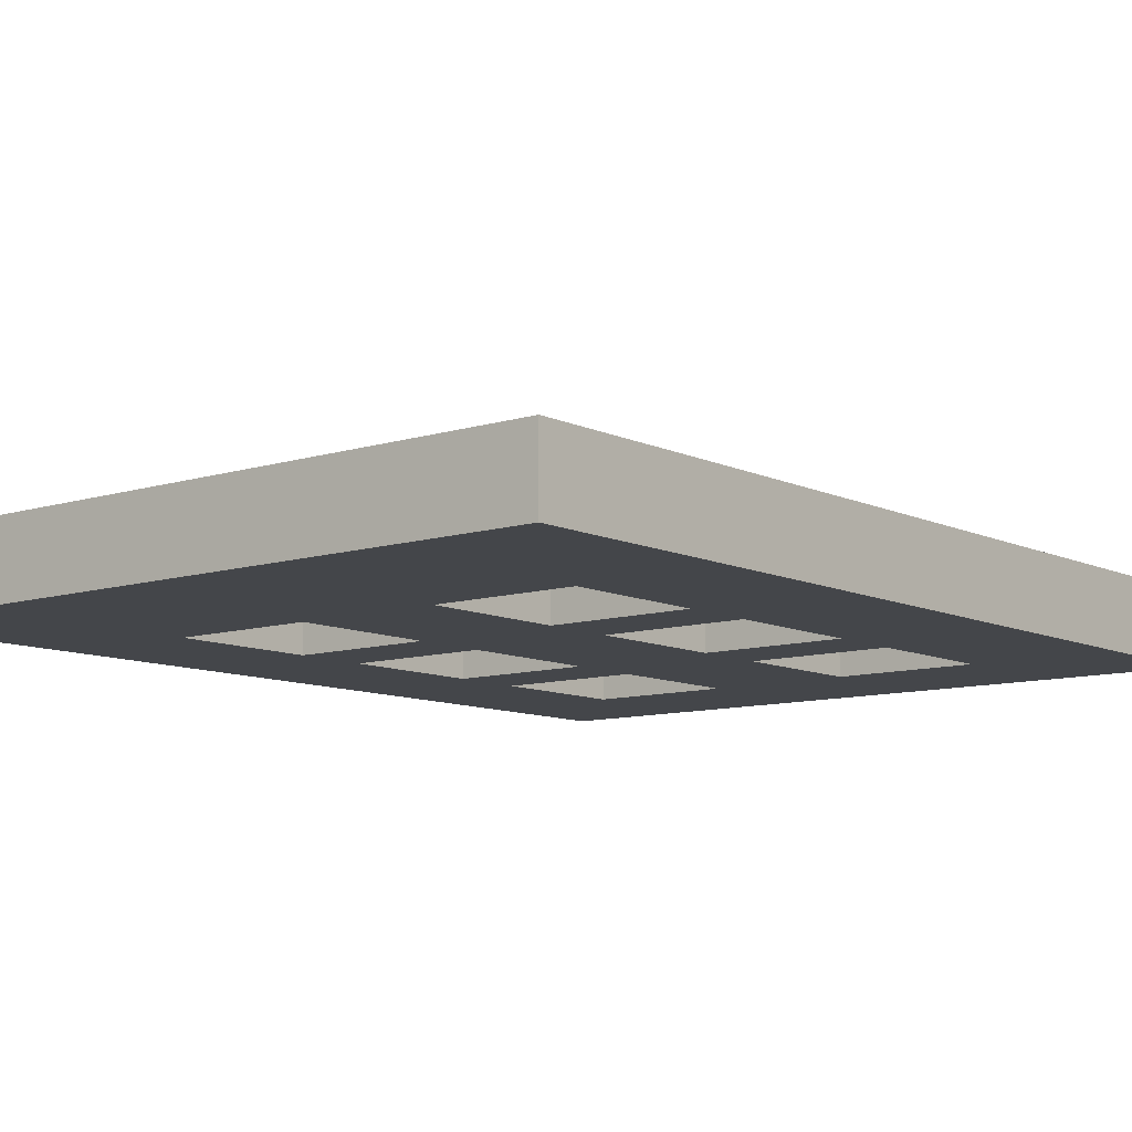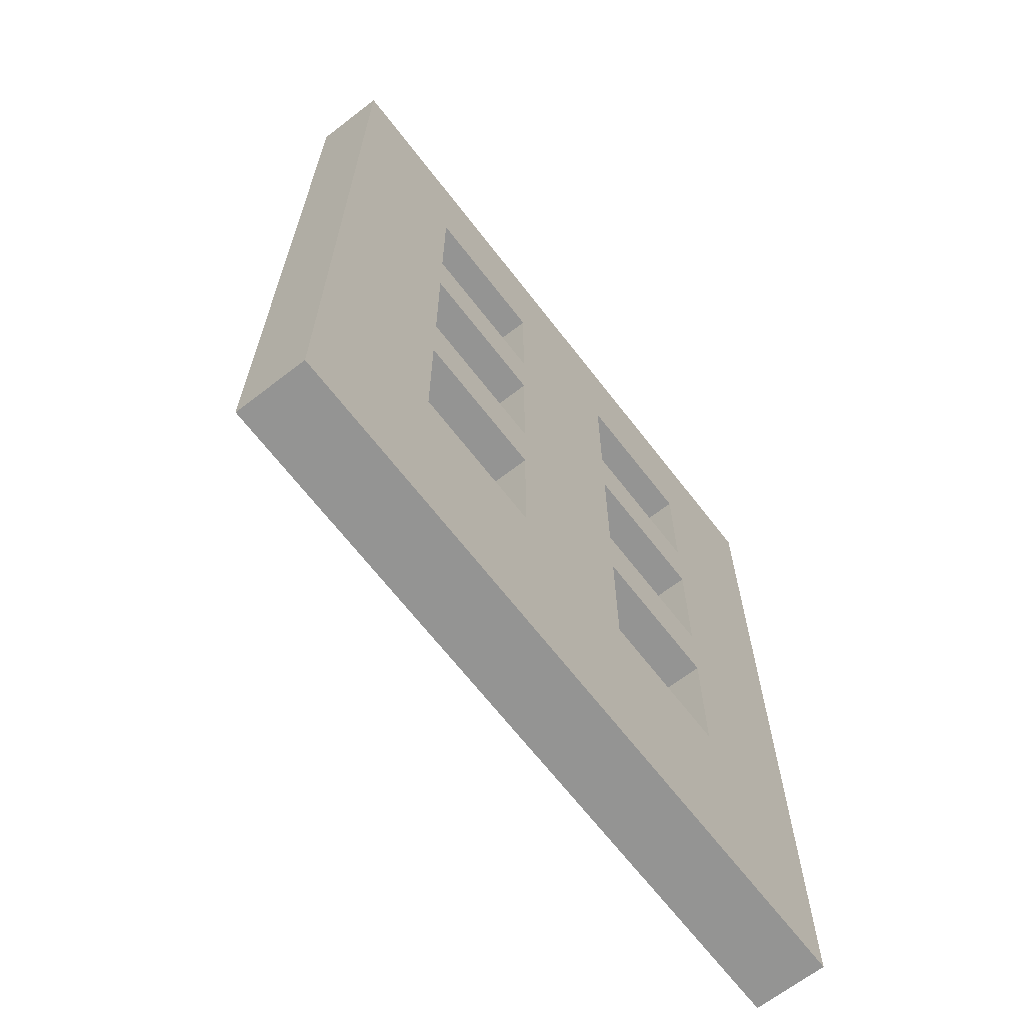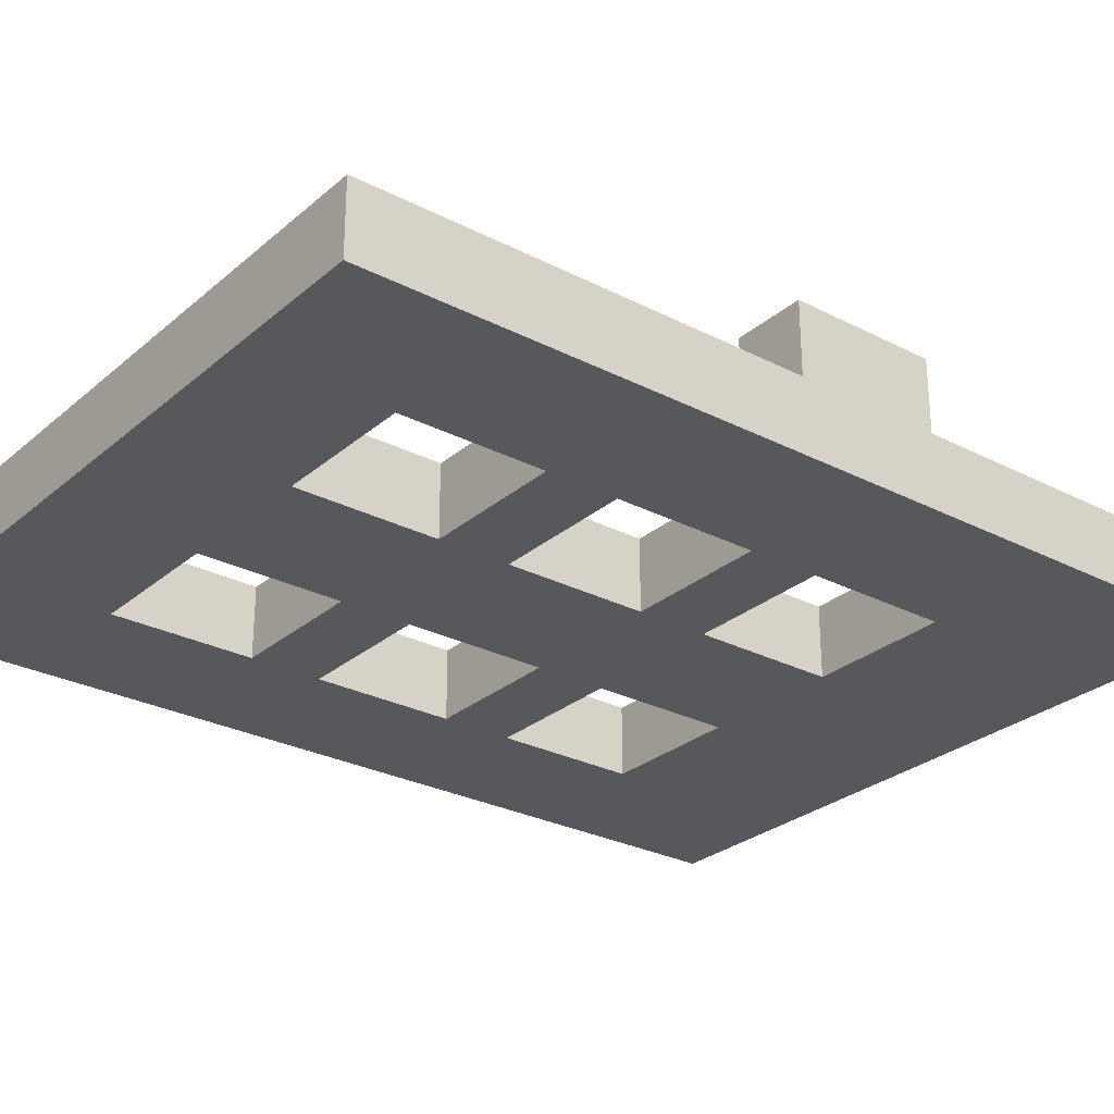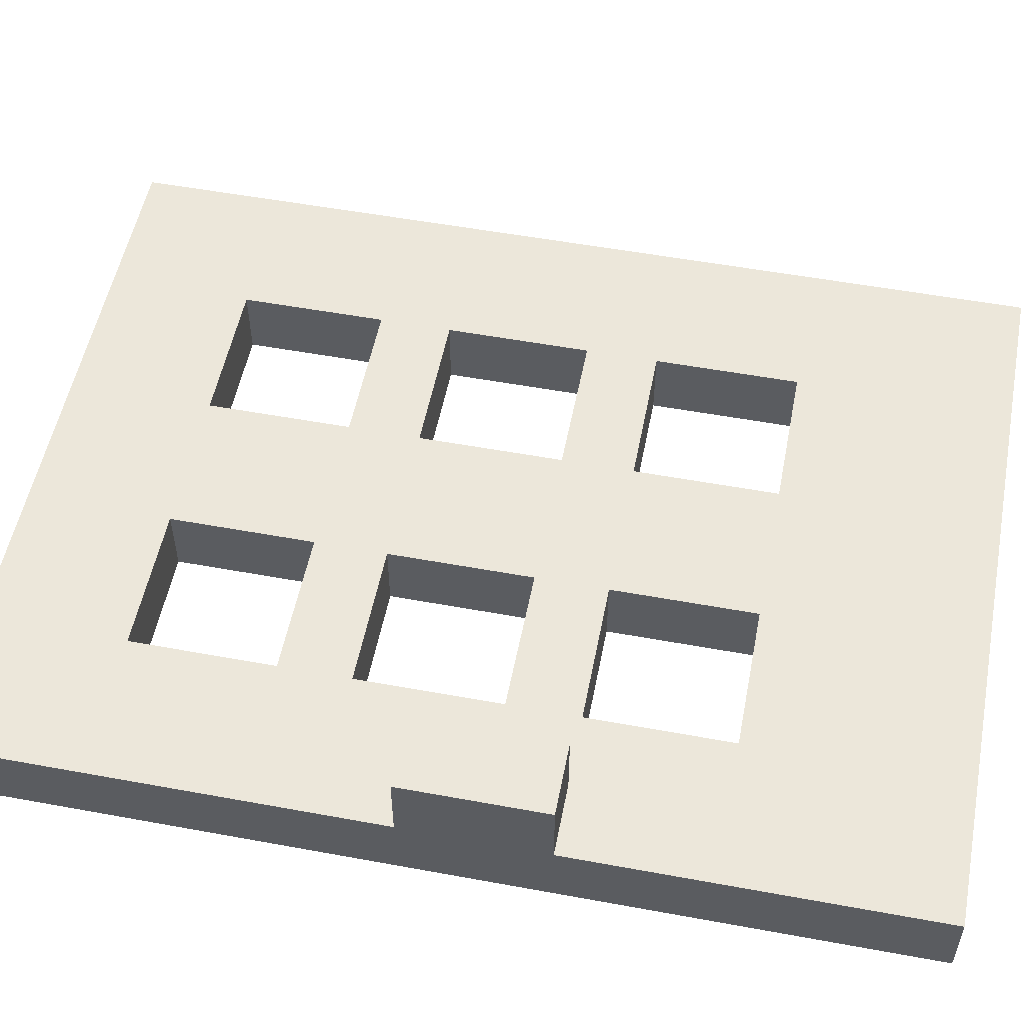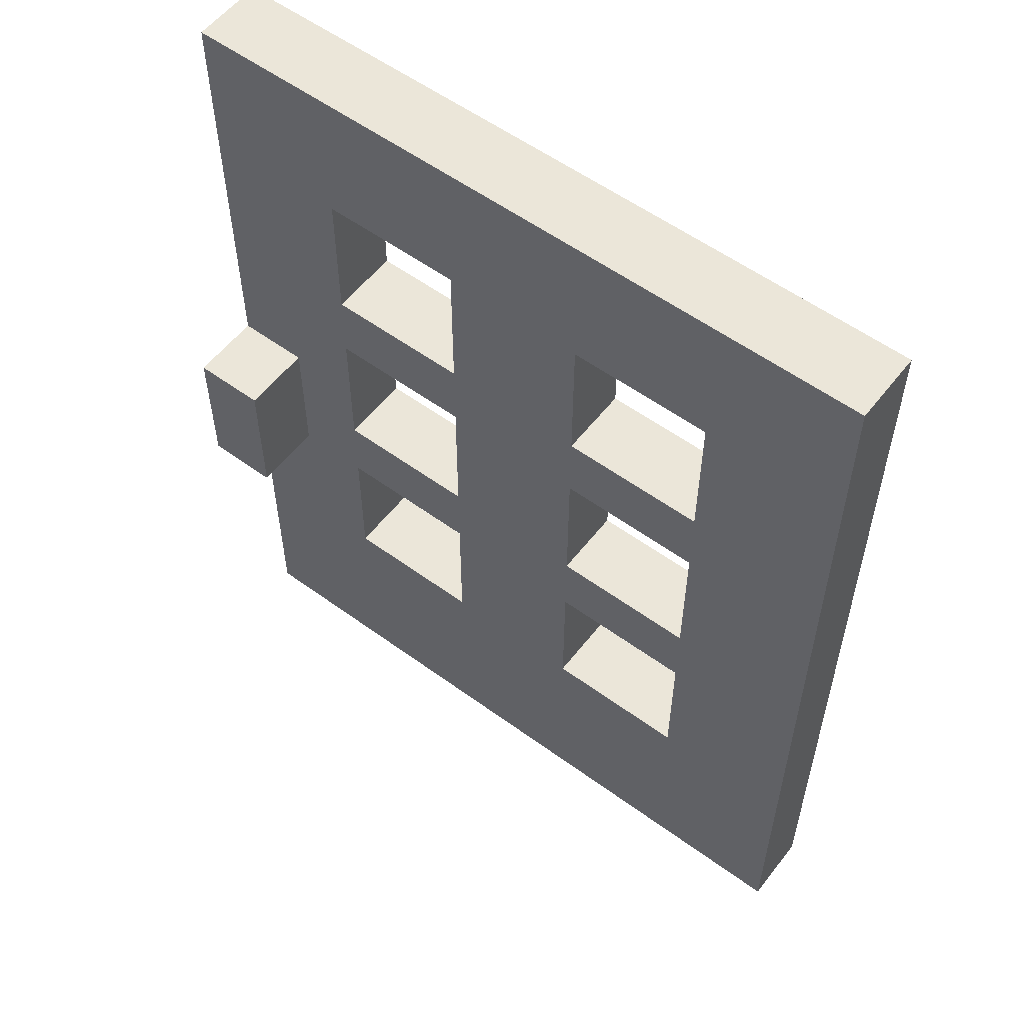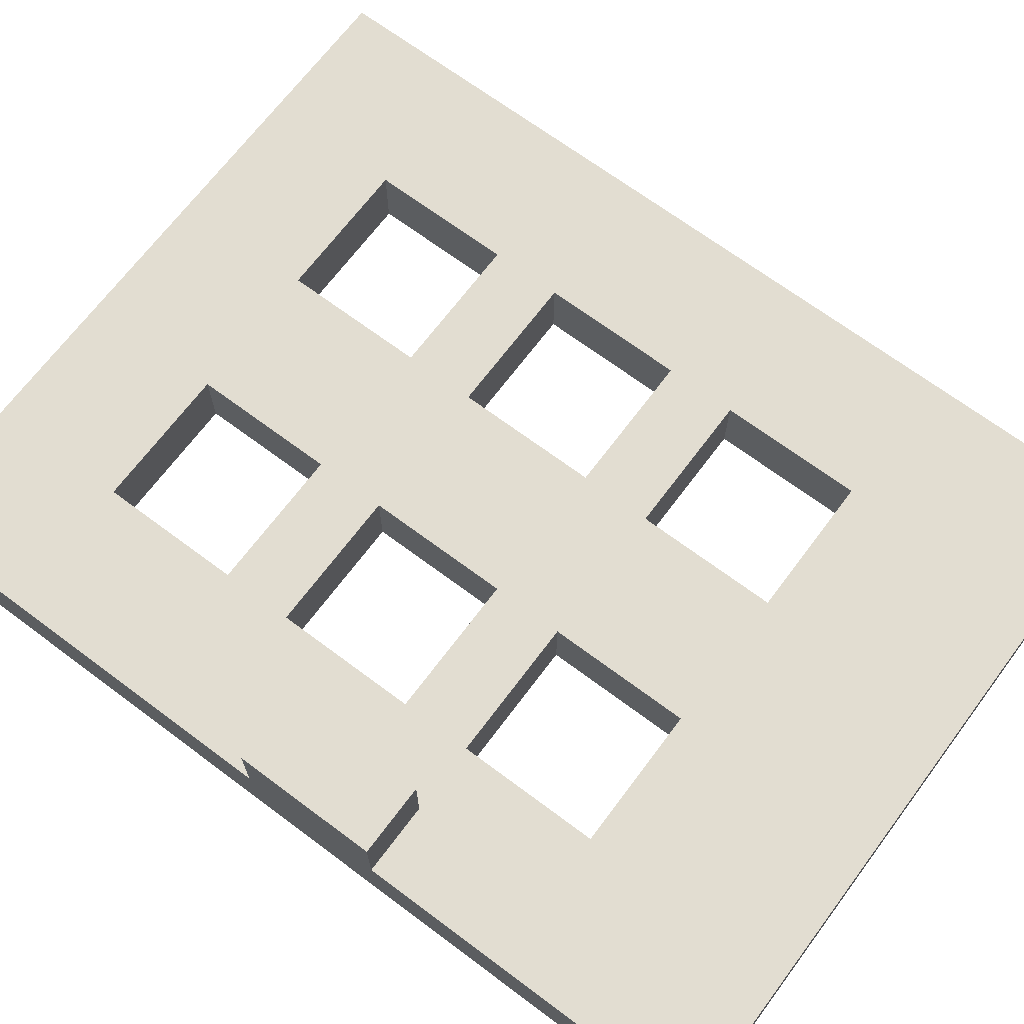
<metadata>
{"format":"obj","ext":"obj","renderer":"f3d","projection":"perspective","resolution":1024,"background":"white","views":[{"elev":-9.7,"azim":39.3,"up":"+Z"},{"elev":-67.0,"azim":127.7,"up":"+Y"},{"elev":-27.8,"azim":-128.1,"up":"+Z"},{"elev":53.7,"azim":-78.9,"up":"+Z"},{"elev":56.3,"azim":37.4,"up":"+Y"},{"elev":68.6,"azim":-53.2,"up":"+Z"}]}
</metadata>
<code>
g door1
v -5 0 -0
v -5 0 -1
v -5 5 1
v -5 5 -0
v -5 7 1
v -5 7 -0
v -5 13 -0
v -5 13 -1
v -1 3 -0
v -1 3 -1
v -1 5 -0
v -1 5 -1
v -1 6 -0
v -1 6 -1
v -1 8 -0
v -1 8 -1
v -1 9 -0
v -1 9 -1
v -1 11 -0
v -1 11 -1
v 3 3 -0
v 3 3 -1
v 3 5 -0
v 3 5 -1
v 3 6 -0
v 3 6 -1
v 3 8 -0
v 3 8 -1
v 3 9 -0
v 3 9 -1
v 3 11 -0
v 3 11 -1
v -4 5 1
v -4 5 -0
v -4 7 1
v -4 7 -0
v -3 3 -0
v -3 3 -1
v -3 5 -0
v -3 5 -1
v -3 6 -0
v -3 6 -1
v -3 8 -0
v -3 8 -1
v -3 9 -0
v -3 9 -1
v -3 11 -0
v -3 11 -1
v 1 3 -0
v 1 3 -1
v 1 5 -0
v 1 5 -1
v 1 6 -0
v 1 6 -1
v 1 8 -0
v 1 8 -1
v 1 9 -0
v 1 9 -1
v 1 11 -0
v 1 11 -1
v 5 0 -0
v 5 0 -1
v 5 13 -0
v 5 13 -1
v -5 5 1
v -5 7 1
v -4 5 1
v -4 7 1
v -5 0 -0
v -5 5 -0
v -5 7 -0
v -5 13 -0
v -4 5 -0
v -4 7 -0
v -3 3 -0
v -3 5 -0
v -3 6 -0
v -3 8 -0
v -3 9 -0
v -3 11 -0
v -1 3 -0
v -1 5 -0
v -1 6 -0
v -1 8 -0
v -1 9 -0
v -1 11 -0
v 1 3 -0
v 1 5 -0
v 1 6 -0
v 1 8 -0
v 1 9 -0
v 1 11 -0
v 3 3 -0
v 3 5 -0
v 3 6 -0
v 3 8 -0
v 3 9 -0
v 3 11 -0
v 5 0 -0
v 5 13 -0
v -5 0 -1
v -5 13 -1
v -3 3 -1
v -3 5 -1
v -3 6 -1
v -3 8 -1
v -3 9 -1
v -3 11 -1
v -1 3 -1
v -1 5 -1
v -1 6 -1
v -1 8 -1
v -1 9 -1
v -1 11 -1
v 1 3 -1
v 1 5 -1
v 1 6 -1
v 1 8 -1
v 1 9 -1
v 1 11 -1
v 3 3 -1
v 3 5 -1
v 3 6 -1
v 3 8 -1
v 3 9 -1
v 3 11 -1
v 5 0 -1
v 5 13 -1
v -5 0 -0
v 5 0 -0
v -5 0 -1
v 5 0 -1
v -5 5 1
v -4 5 1
v -5 5 -0
v -4 5 -0
v -3 5 -0
v -1 5 -0
v 1 5 -0
v 3 5 -0
v -3 5 -1
v -1 5 -1
v 1 5 -1
v 3 5 -1
v -3 8 -0
v -1 8 -0
v 1 8 -0
v 3 8 -0
v -3 8 -1
v -1 8 -1
v 1 8 -1
v 3 8 -1
v -3 11 -0
v -1 11 -0
v 1 11 -0
v 3 11 -0
v -3 11 -1
v -1 11 -1
v 1 11 -1
v 3 11 -1
v -3 3 -0
v -1 3 -0
v 1 3 -0
v 3 3 -0
v -3 3 -1
v -1 3 -1
v 1 3 -1
v 3 3 -1
v -3 6 -0
v -1 6 -0
v 1 6 -0
v 3 6 -0
v -3 6 -1
v -1 6 -1
v 1 6 -1
v 3 6 -1
v -5 7 1
v -4 7 1
v -5 7 -0
v -4 7 -0
v -3 9 -0
v -1 9 -0
v 1 9 -0
v 3 9 -0
v -3 9 -1
v -1 9 -1
v 1 9 -1
v 3 9 -1
v -5 13 -0
v 5 13 -0
v -5 13 -1
v 5 13 -1
f 4 2 1
f 5 4 3
f 6 2 4
f 6 4 5
f 7 2 6
f 8 2 7
f 11 10 9
f 12 10 11
f 15 14 13
f 16 14 15
f 19 18 17
f 20 18 19
f 23 22 21
f 24 22 23
f 27 26 25
f 28 26 27
f 31 30 29
f 32 30 31
f 33 34 35
f 35 34 36
f 37 38 39
f 39 38 40
f 41 42 43
f 43 42 44
f 45 46 47
f 47 46 48
f 49 50 51
f 51 50 52
f 53 54 55
f 55 54 56
f 57 58 59
f 59 58 60
f 61 62 63
f 63 62 64
f 67 66 65
f 68 66 67
f 73 70 69
f 74 72 71
f 75 73 69
f 75 74 73
f 76 74 75
f 77 74 76
f 78 72 74
f 78 74 77
f 79 72 78
f 80 72 79
f 81 75 69
f 82 77 76
f 83 77 82
f 84 79 78
f 85 79 84
f 86 72 80
f 87 81 69
f 87 86 85
f 87 85 84
f 87 83 82
f 87 84 83
f 87 82 81
f 88 86 87
f 89 86 88
f 90 86 89
f 91 86 90
f 92 72 86
f 92 86 91
f 93 87 69
f 94 89 88
f 95 89 94
f 96 91 90
f 97 91 96
f 98 72 92
f 99 95 94
f 99 98 97
f 99 97 96
f 99 93 69
f 99 96 95
f 99 94 93
f 100 72 98
f 100 98 99
f 101 102 103
f 103 102 104
f 104 102 105
f 105 102 106
f 106 102 107
f 107 102 108
f 101 103 109
f 104 105 110
f 110 105 111
f 106 107 112
f 112 107 113
f 108 102 114
f 112 113 115
f 113 114 115
f 110 111 115
f 101 109 115
f 111 112 115
f 109 110 115
f 115 114 116
f 116 114 117
f 117 114 118
f 118 114 119
f 114 102 120
f 119 114 120
f 101 115 121
f 116 117 122
f 122 117 123
f 118 119 124
f 124 119 125
f 120 102 126
f 122 123 127
f 125 126 127
f 124 125 127
f 101 121 127
f 123 124 127
f 121 122 127
f 126 102 128
f 127 126 128
f 131 130 129
f 132 130 131
f 135 134 133
f 136 134 135
f 141 138 137
f 142 138 141
f 143 140 139
f 144 140 143
f 149 146 145
f 150 146 149
f 151 148 147
f 152 148 151
f 157 154 153
f 158 154 157
f 159 156 155
f 160 156 159
f 161 162 165
f 165 162 166
f 163 164 167
f 167 164 168
f 169 170 173
f 173 170 174
f 171 172 175
f 175 172 176
f 177 178 179
f 179 178 180
f 181 182 185
f 185 182 186
f 183 184 187
f 187 184 188
f 189 190 191
f 191 190 192

</code>
